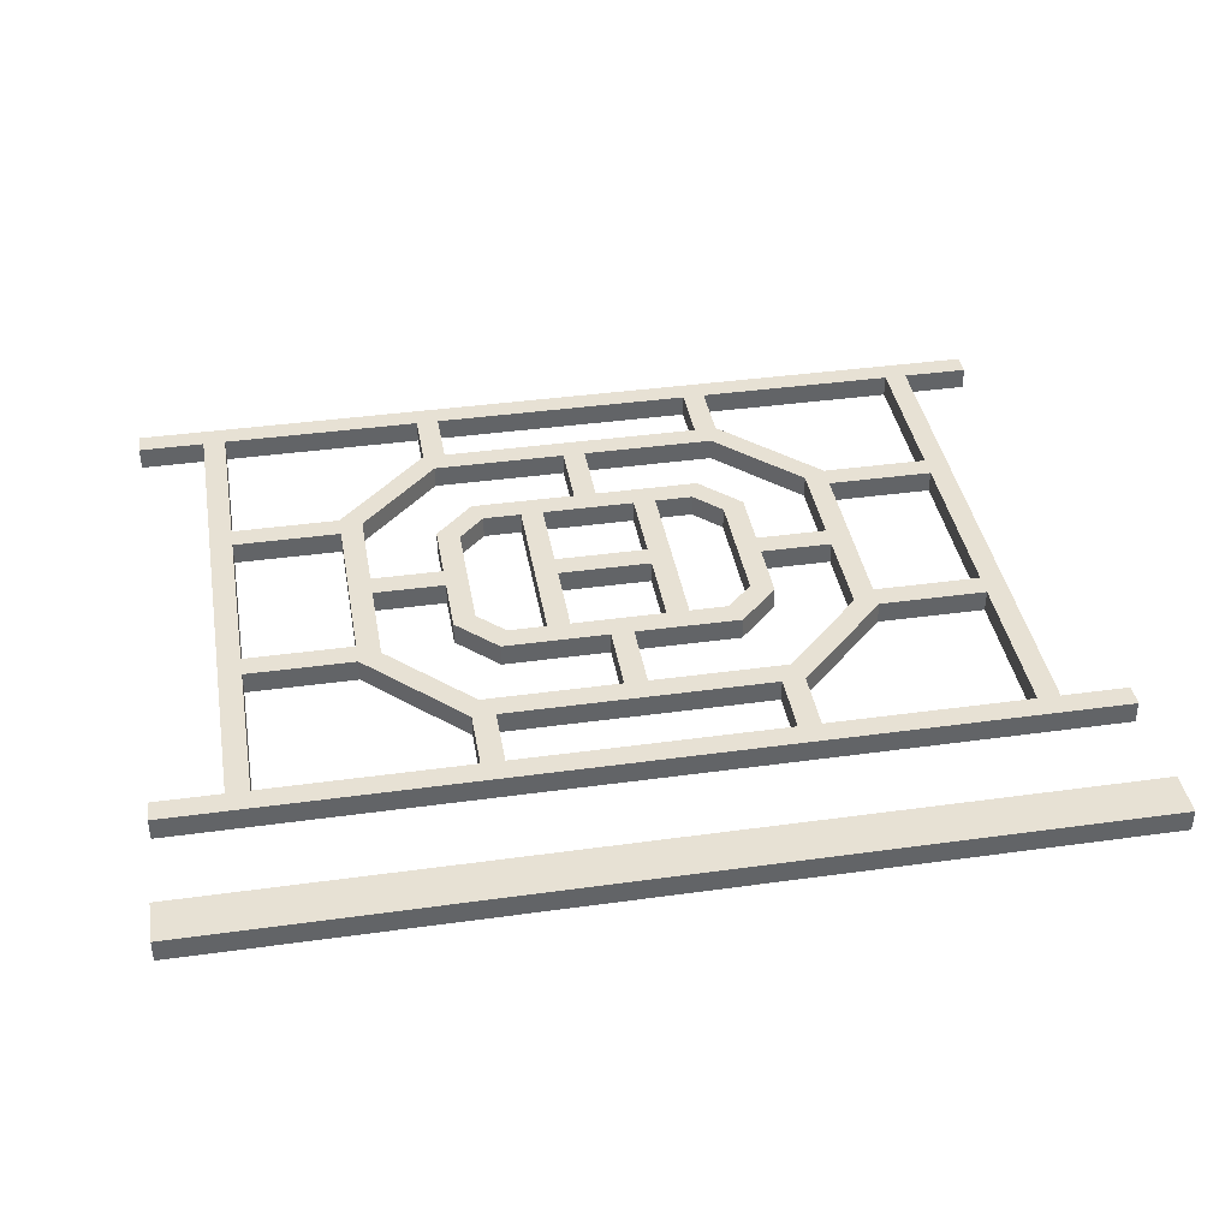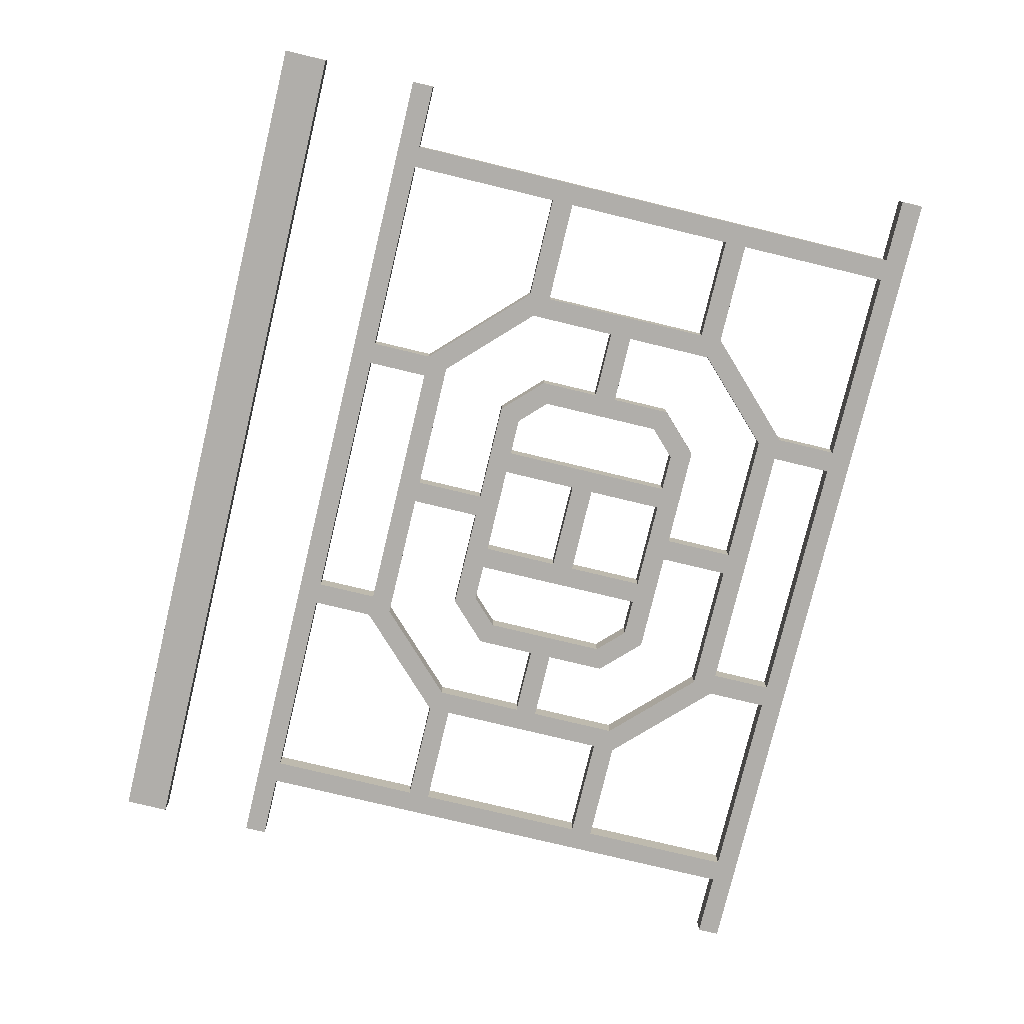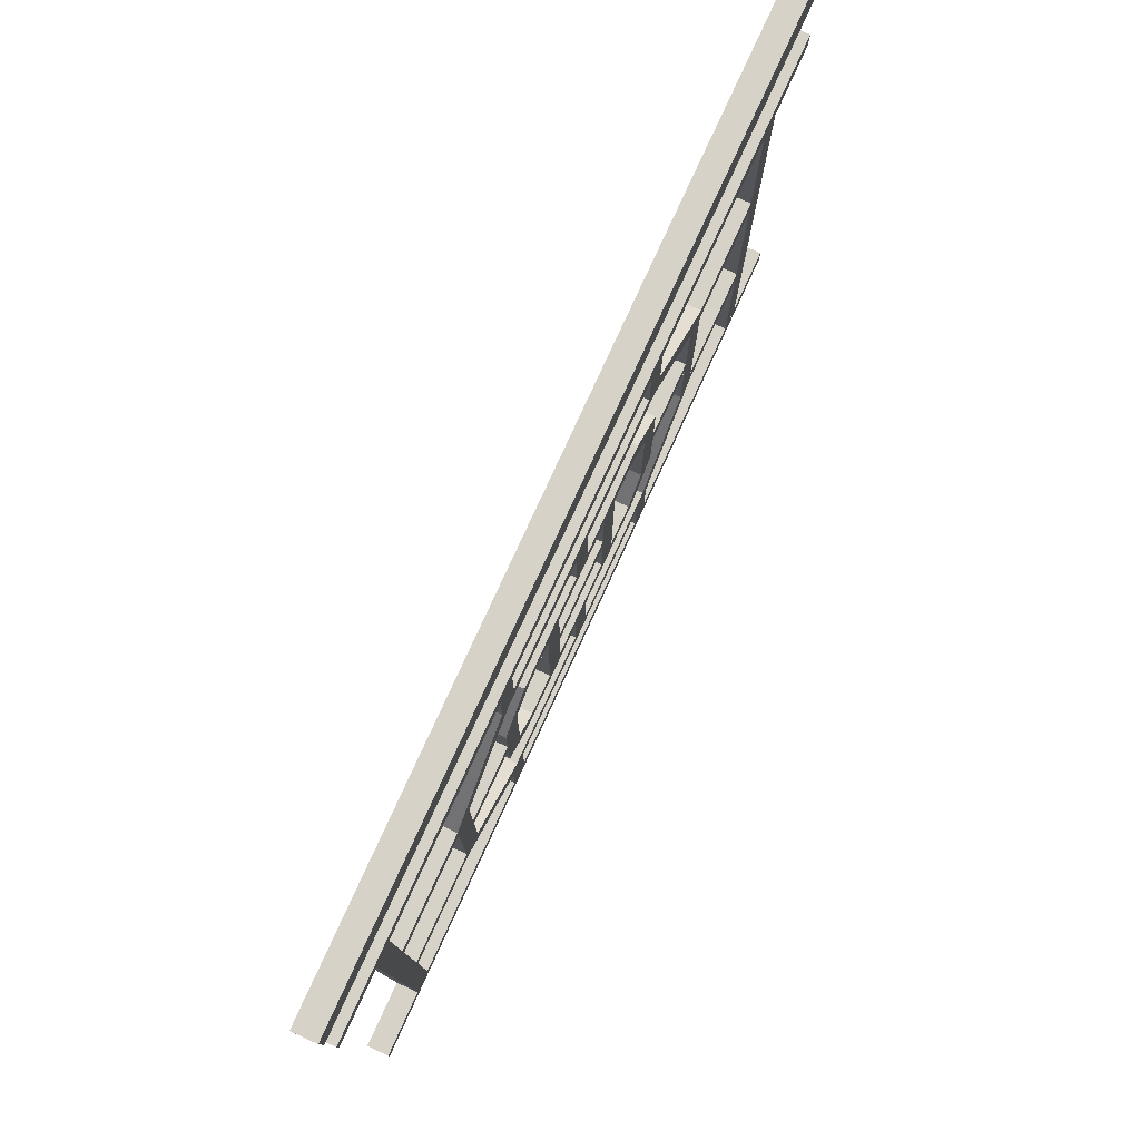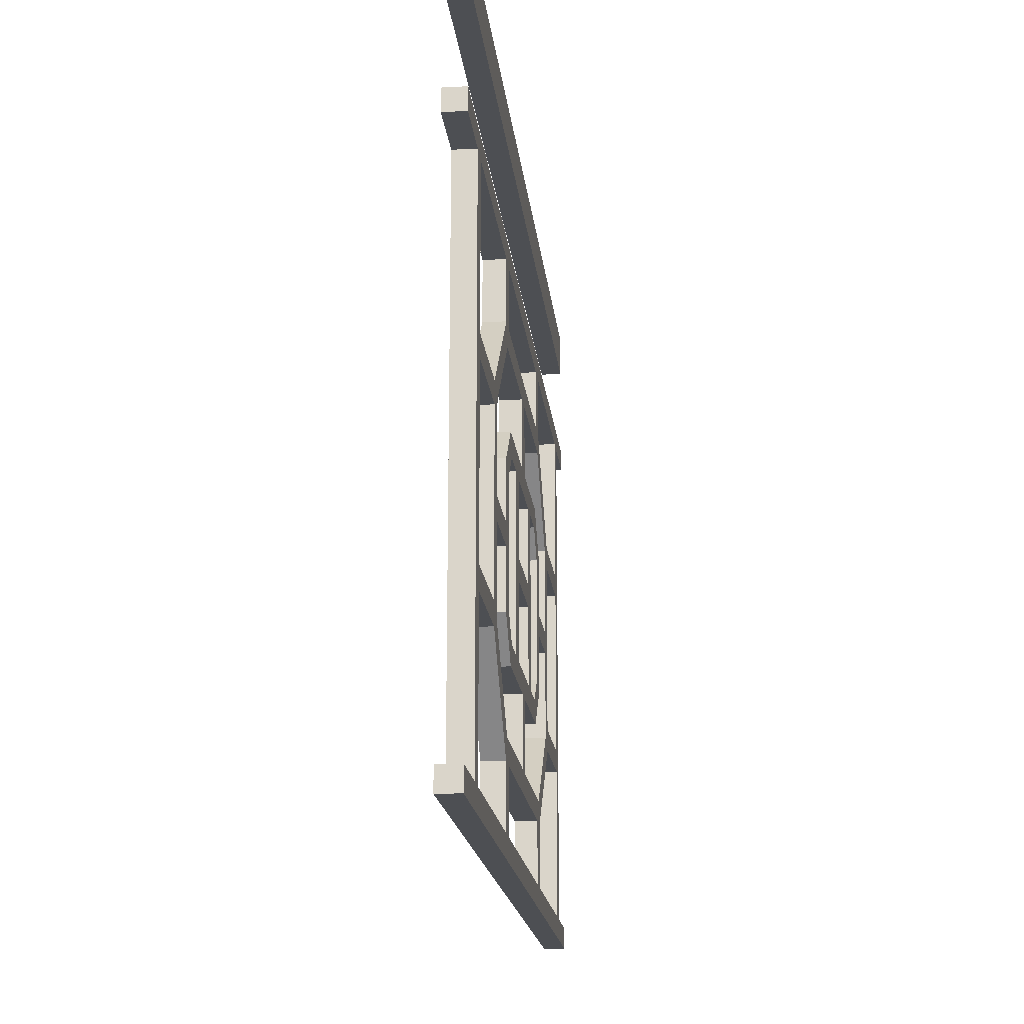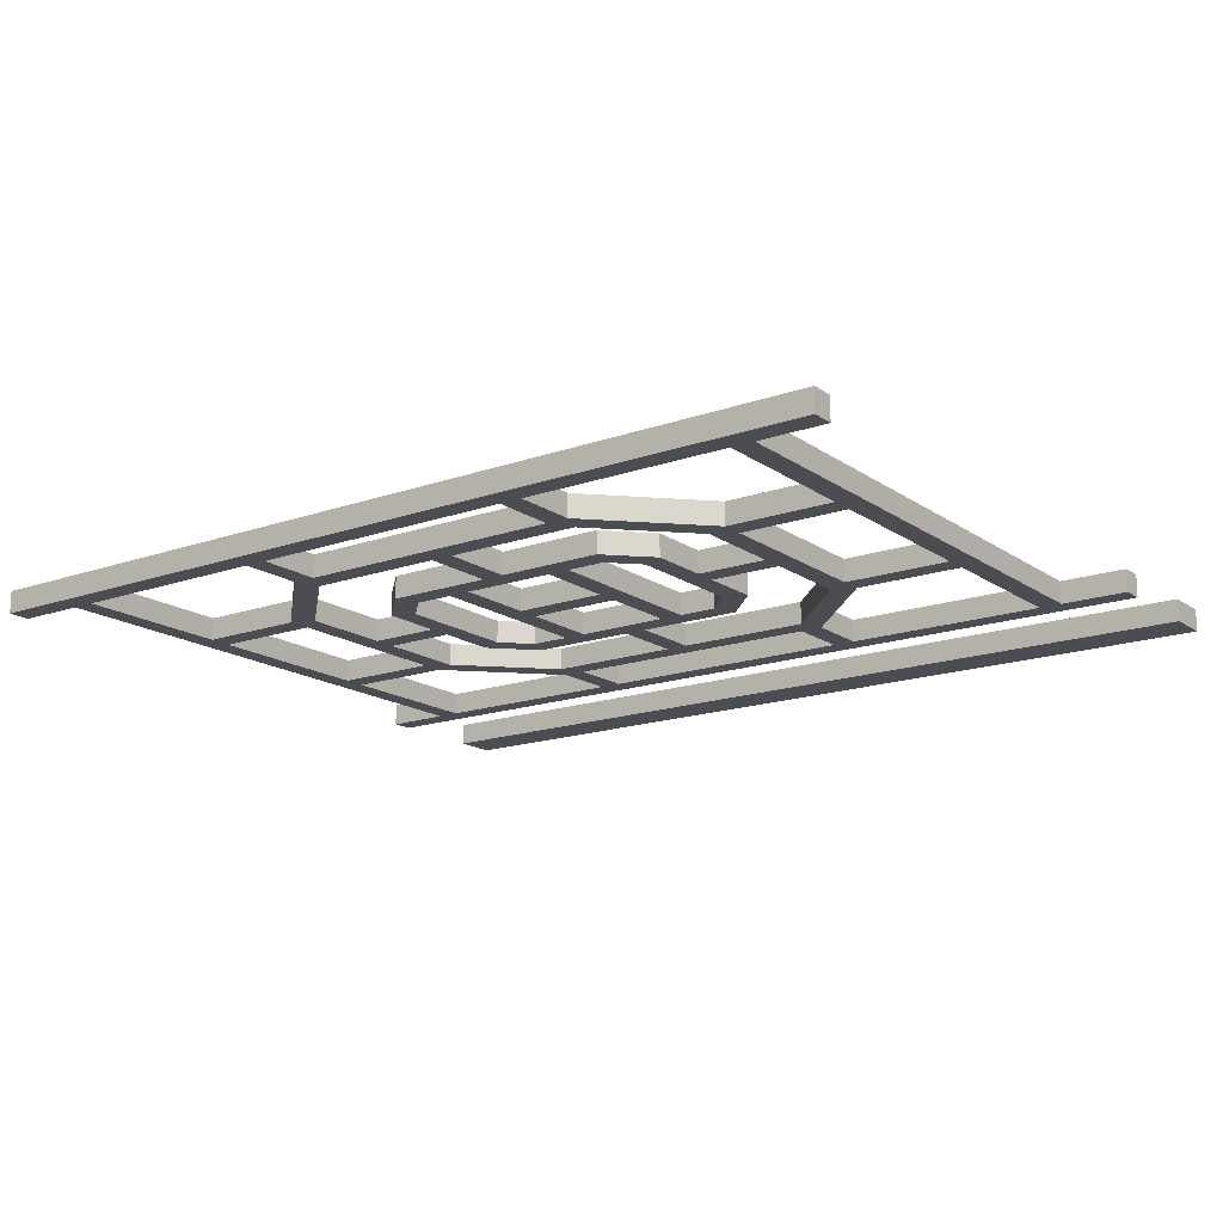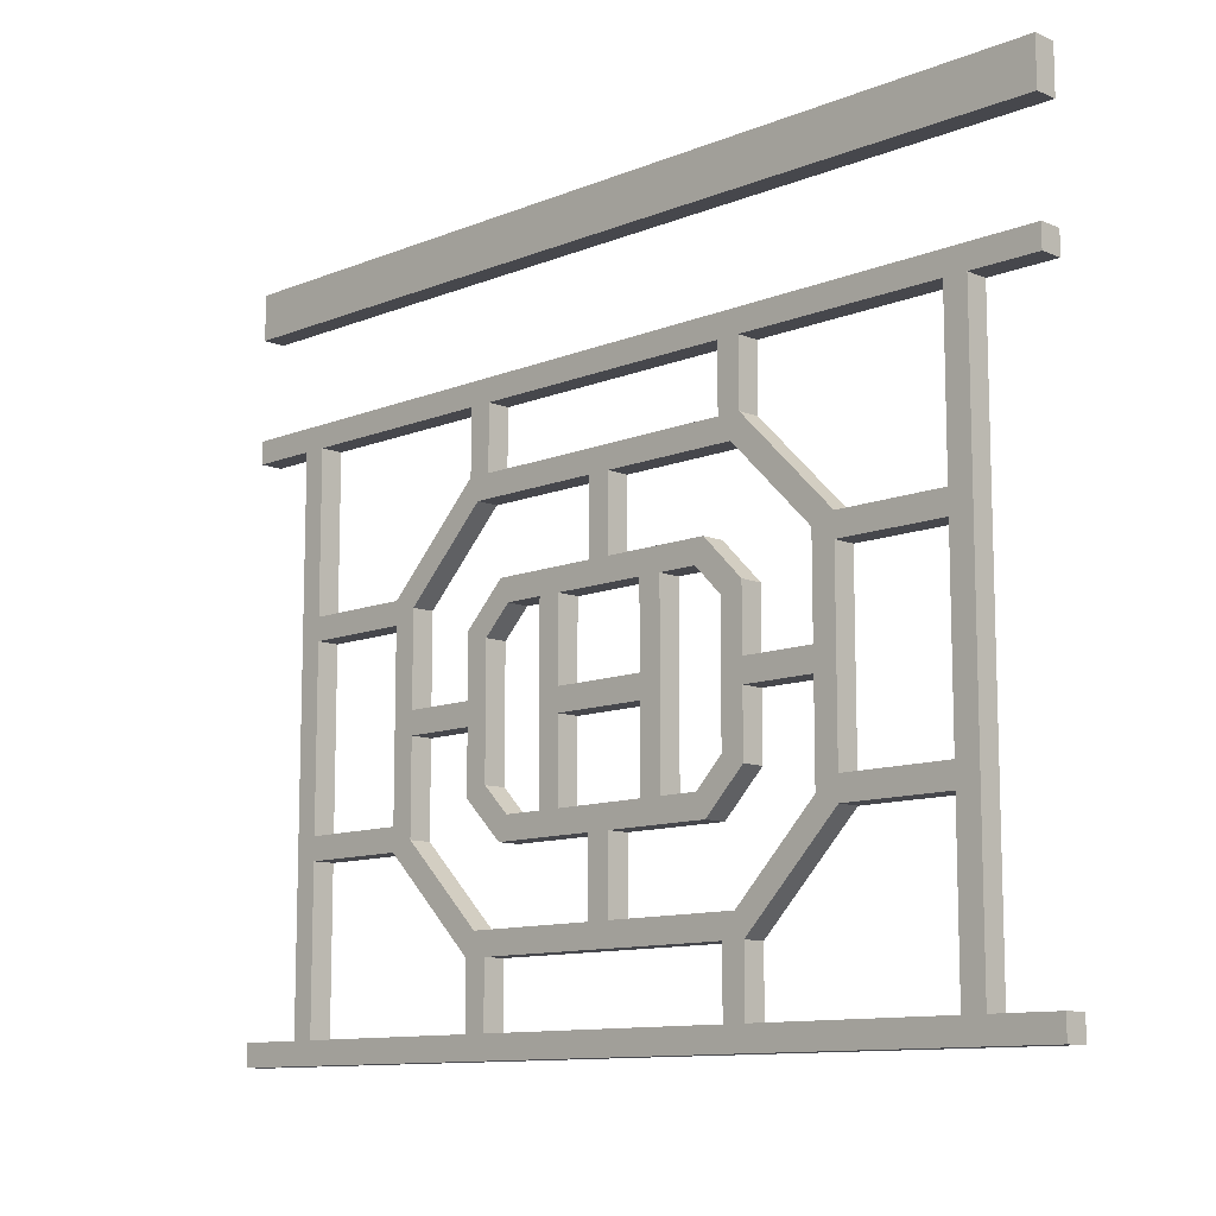
<metadata>
{"format":"obj","ext":"obj","renderer":"f3d","projection":"perspective","resolution":1024,"background":"white","views":[{"elev":39.4,"azim":170.2,"up":"+Z"},{"elev":-77.8,"azim":-103.5,"up":"+Z"},{"elev":78.6,"azim":114.6,"up":"+Y"},{"elev":-18.0,"azim":96.0,"up":"+Y"},{"elev":-16.3,"azim":35.9,"up":"+Z"},{"elev":-11.0,"azim":44.8,"up":"+Y"}]}
</metadata>
<code>
o 235206
v 1.284 12.56 15.51
v 1.284 12.59 15.51
v 0.2836 12.59 15.51
v 0.2836 12.56 15.51
v 1.284 11.94 15.51
v 1.284 11.96 15.51
v 0.2836 11.96 15.51
v 0.2836 11.94 15.51
v 0.8357 12.25 15.51
v 0.8357 12.28 15.51
v 0.7316 12.28 15.51
v 0.7316 12.25 15.51
v 1.284 12.7 15.51
v 1.284 12.75 15.51
v 0.2836 12.75 15.51
v 0.2836 12.7 15.51
v 1.284 12.56 15.49
v 0.2836 12.56 15.49
v 0.2836 12.59 15.49
v 1.284 12.59 15.49
v 1.284 11.94 15.49
v 0.2836 11.94 15.49
v 0.2836 11.96 15.49
v 1.284 11.96 15.49
v 0.8357 12.25 15.49
v 0.7316 12.25 15.49
v 0.7316 12.28 15.49
v 0.8357 12.28 15.49
v 1.284 12.7 15.49
v 0.2836 12.7 15.49
v 0.2836 12.75 15.49
v 1.284 12.75 15.49
v 0.3833 12.56 15.51
v 0.3583 12.56 15.51
v 0.3583 11.96 15.51
v 0.3833 11.96 15.51
v 1.184 12.56 15.51
v 1.184 11.96 15.51
v 1.209 11.96 15.51
v 1.209 12.56 15.51
v 0.3833 12.56 15.49
v 0.3833 11.96 15.49
v 0.3583 11.96 15.49
v 0.3583 12.56 15.49
v 1.184 12.56 15.49
v 1.209 12.56 15.49
v 1.209 11.96 15.49
v 1.184 11.96 15.49
v 0.7711 12.14 15.51
v 0.7711 12.06 15.51
v 0.7961 12.06 15.51
v 0.7961 12.14 15.51
v 0.7711 12.39 15.51
v 0.7961 12.39 15.51
v 0.7961 12.47 15.51
v 0.7711 12.47 15.51
v 0.6098 12.49 15.51
v 0.6348 12.49 15.51
v 0.6348 12.56 15.51
v 0.6098 12.56 15.51
v 0.9575 12.49 15.51
v 0.9575 12.56 15.51
v 0.9325 12.56 15.51
v 0.9325 12.49 15.51
v 0.9575 12.04 15.51
v 0.9325 12.04 15.51
v 0.9325 11.96 15.51
v 0.9575 11.96 15.51
v 0.6098 12.04 15.51
v 0.6098 11.96 15.51
v 0.6348 11.96 15.51
v 0.6348 12.04 15.51
v 1.184 12.39 15.51
v 1.064 12.39 15.51
v 1.064 12.36 15.51
v 1.184 12.36 15.51
v 1.184 12.14 15.51
v 1.184 12.17 15.51
v 1.064 12.17 15.51
v 1.064 12.14 15.51
v 0.3833 12.14 15.51
v 0.5036 12.14 15.51
v 0.5036 12.17 15.51
v 0.3833 12.17 15.51
v 0.3833 12.39 15.51
v 0.3833 12.36 15.51
v 0.5036 12.36 15.51
v 0.5036 12.39 15.51
v 1.039 12.28 15.51
v 0.9586 12.28 15.51
v 0.9586 12.25 15.51
v 1.039 12.25 15.51
v 0.5286 12.28 15.51
v 0.5286 12.25 15.51
v 0.6086 12.25 15.51
v 0.6086 12.28 15.51
v 0.7066 12.16 15.51
v 0.7316 12.16 15.51
v 0.7316 12.37 15.51
v 0.7066 12.37 15.51
v 0.8607 12.16 15.51
v 0.8607 12.37 15.51
v 0.8357 12.37 15.51
v 0.8357 12.16 15.51
v 0.7711 12.14 15.49
v 0.7961 12.14 15.49
v 0.7961 12.06 15.49
v 0.7711 12.06 15.49
v 0.7711 12.39 15.49
v 0.7711 12.47 15.49
v 0.7961 12.47 15.49
v 0.7961 12.39 15.49
v 0.6098 12.49 15.49
v 0.6098 12.56 15.49
v 0.6348 12.56 15.49
v 0.6348 12.49 15.49
v 0.9575 12.49 15.49
v 0.9325 12.49 15.49
v 0.9325 12.56 15.49
v 0.9575 12.56 15.49
v 0.9575 12.04 15.49
v 0.9575 11.96 15.49
v 0.9325 11.96 15.49
v 0.9325 12.04 15.49
v 0.6098 12.04 15.49
v 0.6348 12.04 15.49
v 0.6348 11.96 15.49
v 0.6098 11.96 15.49
v 1.184 12.39 15.49
v 1.184 12.36 15.49
v 1.064 12.36 15.49
v 1.064 12.39 15.49
v 1.184 12.14 15.49
v 1.064 12.14 15.49
v 1.064 12.17 15.49
v 1.184 12.17 15.49
v 0.3833 12.14 15.49
v 0.3833 12.17 15.49
v 0.5036 12.17 15.49
v 0.5036 12.14 15.49
v 0.3833 12.39 15.49
v 0.5036 12.39 15.49
v 0.5036 12.36 15.49
v 0.3833 12.36 15.49
v 1.039 12.28 15.49
v 1.039 12.25 15.49
v 0.9586 12.25 15.49
v 0.9586 12.28 15.49
v 0.5286 12.28 15.49
v 0.6086 12.28 15.49
v 0.6086 12.25 15.49
v 0.5286 12.25 15.49
v 0.7066 12.16 15.49
v 0.7066 12.37 15.49
v 0.7316 12.37 15.49
v 0.7316 12.16 15.49
v 0.8607 12.16 15.49
v 0.8357 12.16 15.49
v 0.8357 12.37 15.49
v 0.8607 12.37 15.49
v 0.914 12.14 15.51
v 0.9586 12.18 15.51
v 0.9586 12.35 15.51
v 0.914 12.39 15.51
v 0.6533 12.39 15.51
v 0.6086 12.35 15.51
v 0.6086 12.18 15.51
v 0.6533 12.14 15.51
v 0.9036 12.16 15.51
v 0.6636 12.16 15.51
v 0.6336 12.2 15.51
v 0.6336 12.34 15.51
v 0.6636 12.37 15.51
v 0.9036 12.37 15.51
v 0.9336 12.34 15.51
v 0.9336 12.2 15.51
v 0.9471 12.06 15.51
v 0.6202 12.06 15.51
v 0.5286 12.15 15.51
v 0.5286 12.38 15.51
v 0.6202 12.47 15.51
v 0.9471 12.47 15.51
v 1.039 12.38 15.51
v 1.039 12.15 15.51
v 0.914 12.14 15.49
v 0.6533 12.14 15.49
v 0.6086 12.18 15.49
v 0.6086 12.35 15.49
v 0.6533 12.39 15.49
v 0.914 12.39 15.49
v 0.9586 12.35 15.49
v 0.9586 12.18 15.49
v 0.9036 12.16 15.49
v 0.9336 12.2 15.49
v 0.9336 12.34 15.49
v 0.9036 12.37 15.49
v 0.6636 12.37 15.49
v 0.6336 12.34 15.49
v 0.6336 12.2 15.49
v 0.6636 12.16 15.49
v 0.9471 12.06 15.49
v 1.039 12.15 15.49
v 1.039 12.38 15.49
v 0.9471 12.47 15.49
v 0.6202 12.47 15.49
v 0.5286 12.38 15.49
v 0.5286 12.15 15.49
v 0.6202 12.06 15.49
f 4 1 2
f 2 3 4
f 8 5 6
f 6 7 8
f 12 9 10
f 10 11 12
f 16 13 14
f 14 15 16
f 19 20 17
f 17 18 19
f 23 24 21
f 21 22 23
f 27 28 25
f 25 26 27
f 31 32 29
f 29 30 31
f 2 1 17
f 17 20 2
f 3 2 20
f 20 19 3
f 4 3 19
f 19 18 4
f 1 4 18
f 18 17 1
f 6 5 21
f 21 24 6
f 7 6 24
f 24 23 7
f 8 7 23
f 23 22 8
f 5 8 22
f 22 21 5
f 10 9 25
f 25 28 10
f 11 10 28
f 28 27 11
f 12 11 27
f 27 26 12
f 9 12 26
f 26 25 9
f 14 13 29
f 29 32 14
f 15 14 32
f 32 31 15
f 16 15 31
f 31 30 16
f 13 16 30
f 30 29 13
f 36 33 34
f 34 35 36
f 39 40 37
f 37 38 39
f 43 44 41
f 41 42 43
f 48 45 46
f 46 47 48
f 34 33 41
f 41 44 34
f 35 34 44
f 44 43 35
f 36 35 43
f 43 42 36
f 33 36 42
f 42 41 33
f 38 37 45
f 45 48 38
f 39 38 48
f 48 47 39
f 40 39 47
f 47 46 40
f 37 40 46
f 46 45 37
f 52 49 50
f 50 51 52
f 55 56 54
f 53 54 56
f 59 60 57
f 57 58 59
f 62 63 64
f 64 61 62
f 65 66 67
f 67 68 65
f 72 69 70
f 70 71 72
f 73 74 75
f 75 76 73
f 78 79 80
f 80 77 78
f 83 84 81
f 81 82 83
f 88 85 86
f 86 87 88
f 89 90 91
f 91 92 89
f 96 93 94
f 94 95 96
f 99 100 98
f 97 98 100
f 102 103 104
f 104 101 102
f 107 108 105
f 105 106 107
f 112 109 111
f 110 111 109
f 116 113 114
f 114 115 116
f 117 118 119
f 119 120 117
f 122 123 121
f 124 121 123
f 127 128 126
f 125 126 128
f 130 131 132
f 132 129 130
f 133 134 135
f 135 136 133
f 140 137 138
f 138 139 140
f 143 144 141
f 141 142 143
f 146 147 148
f 148 145 146
f 151 152 149
f 149 150 151
f 156 153 154
f 154 155 156
f 157 158 160
f 159 160 158
f 50 49 105
f 105 108 50
f 51 50 108
f 108 107 51
f 52 51 107
f 107 106 52
f 49 52 106
f 106 105 49
f 54 53 109
f 109 112 54
f 55 54 111
f 112 111 54
f 56 55 111
f 111 110 56
f 53 56 109
f 110 109 56
f 58 57 113
f 113 116 58
f 59 58 116
f 116 115 59
f 60 59 115
f 115 114 60
f 57 60 114
f 114 113 57
f 62 61 117
f 117 120 62
f 63 62 119
f 120 119 62
f 64 63 119
f 119 118 64
f 61 64 117
f 118 117 64
f 66 65 121
f 121 124 66
f 67 66 124
f 124 123 67
f 68 67 123
f 123 122 68
f 65 68 122
f 122 121 65
f 70 69 125
f 125 128 70
f 71 70 128
f 128 127 71
f 72 71 127
f 127 126 72
f 69 72 126
f 126 125 69
f 74 73 129
f 129 132 74
f 75 74 132
f 132 131 75
f 76 75 131
f 131 130 76
f 73 76 130
f 130 129 73
f 78 77 133
f 133 136 78
f 79 78 136
f 136 135 79
f 80 79 135
f 135 134 80
f 77 80 134
f 134 133 77
f 82 81 137
f 137 140 82
f 83 82 140
f 140 139 83
f 84 83 139
f 139 138 84
f 81 84 138
f 138 137 81
f 86 85 141
f 141 144 86
f 87 86 144
f 144 143 87
f 88 87 143
f 143 142 88
f 85 88 142
f 142 141 85
f 90 89 145
f 145 148 90
f 91 90 148
f 148 147 91
f 92 91 147
f 147 146 92
f 89 92 146
f 146 145 89
f 94 93 149
f 149 152 94
f 95 94 152
f 152 151 95
f 96 95 151
f 151 150 96
f 93 96 150
f 150 149 93
f 98 97 153
f 153 156 98
f 99 98 155
f 156 155 98
f 100 99 155
f 155 154 100
f 97 100 153
f 154 153 100
f 102 101 160
f 157 160 101
f 103 102 160
f 160 159 103
f 104 103 158
f 159 158 103
f 101 104 158
f 158 157 101
f 163 175 176
f 175 163 164
f 164 174 175
f 174 164 173
f 162 176 161
f 176 162 163
f 161 169 170
f 169 161 176
f 173 165 172
f 165 173 164
f 172 166 171
f 166 172 165
f 170 168 161
f 168 170 171
f 171 167 168
f 167 171 166
f 74 183 184
f 183 74 61
f 61 182 183
f 182 61 181
f 80 184 65
f 184 80 74
f 65 177 178
f 177 65 184
f 181 57 180
f 57 181 61
f 180 88 179
f 88 180 57
f 178 69 65
f 69 178 179
f 179 82 69
f 82 179 88
f 188 198 199
f 198 188 189
f 189 197 198
f 197 189 196
f 187 199 186
f 199 187 188
f 186 200 193
f 200 186 199
f 196 190 195
f 190 196 189
f 195 191 194
f 191 195 190
f 193 185 186
f 185 193 194
f 194 192 185
f 192 194 191
f 142 206 207
f 206 142 113
f 113 205 206
f 205 113 204
f 140 207 125
f 207 140 142
f 125 208 201
f 208 125 207
f 204 117 203
f 117 204 113
f 203 132 202
f 132 203 117
f 201 121 125
f 121 201 202
f 202 134 121
f 134 202 132
f 170 169 200
f 193 200 169
f 171 170 199
f 200 199 170
f 172 171 199
f 199 198 172
f 173 172 198
f 198 197 173
f 174 173 197
f 197 196 174
f 175 174 196
f 196 195 175
f 176 175 195
f 195 194 176
f 169 176 193
f 194 193 176
f 162 161 185
f 185 192 162
f 163 162 192
f 192 191 163
f 164 163 191
f 191 190 164
f 165 164 189
f 190 189 164
f 166 165 189
f 189 188 166
f 167 166 188
f 188 187 167
f 168 167 187
f 187 186 168
f 161 168 186
f 186 185 161
f 178 177 201
f 201 208 178
f 179 178 208
f 208 207 179
f 180 179 207
f 207 206 180
f 181 180 206
f 206 205 181
f 182 181 205
f 205 204 182
f 183 182 204
f 204 203 183
f 184 183 203
f 203 202 184
f 177 184 202
f 202 201 177
f 80 65 121
f 121 134 80
f 74 80 132
f 134 132 80
f 61 74 132
f 132 117 61
f 57 61 117
f 117 113 57
f 88 57 113
f 113 142 88
f 82 88 142
f 142 140 82
f 69 82 140
f 140 125 69
f 65 69 125
f 125 121 65

</code>
